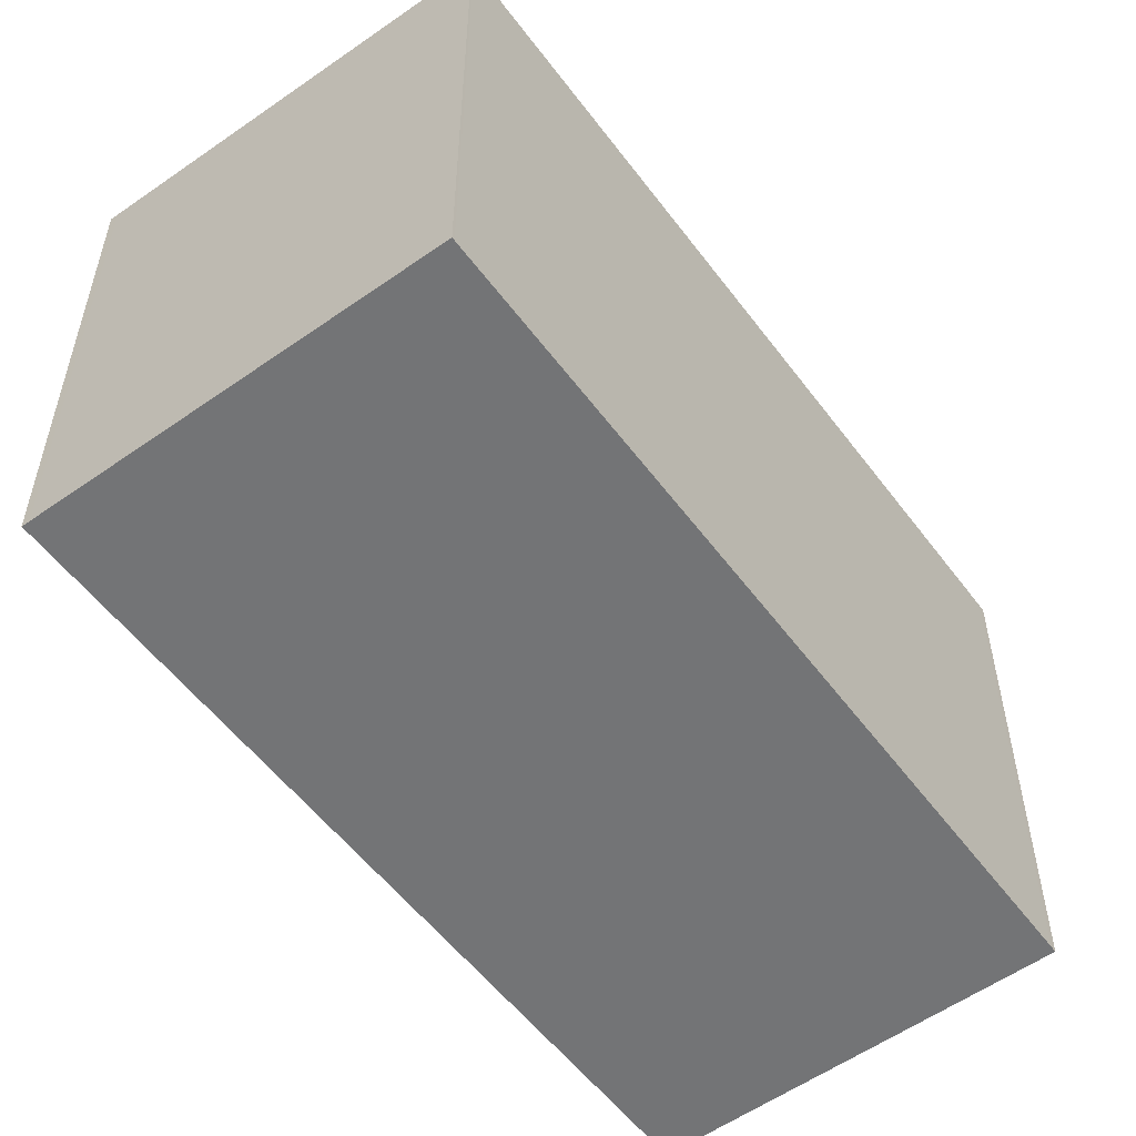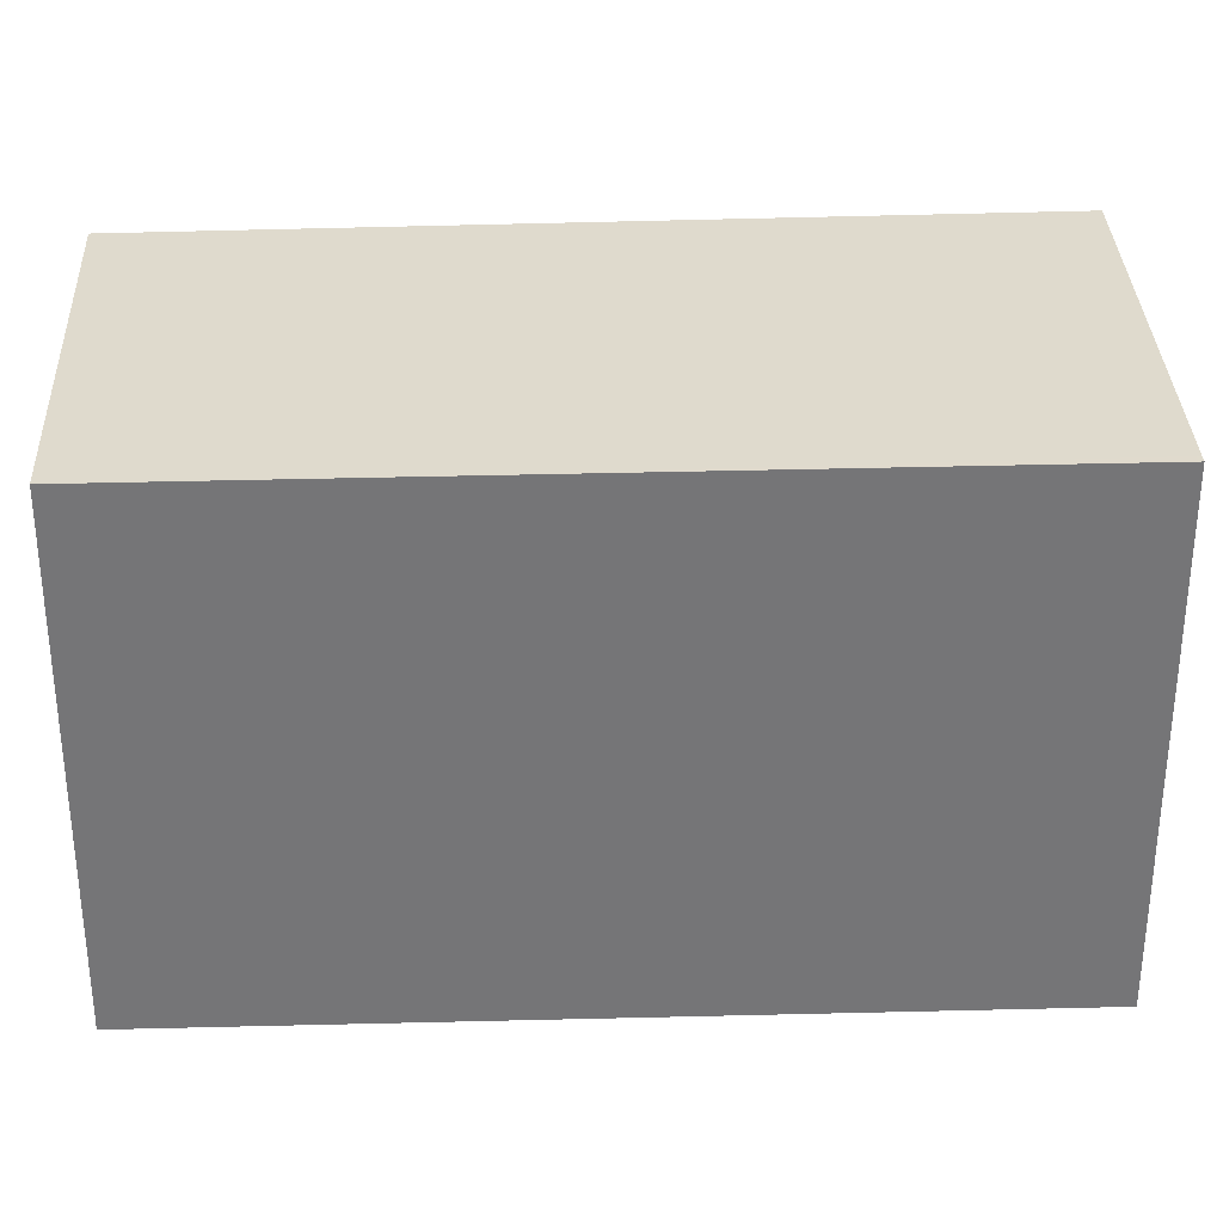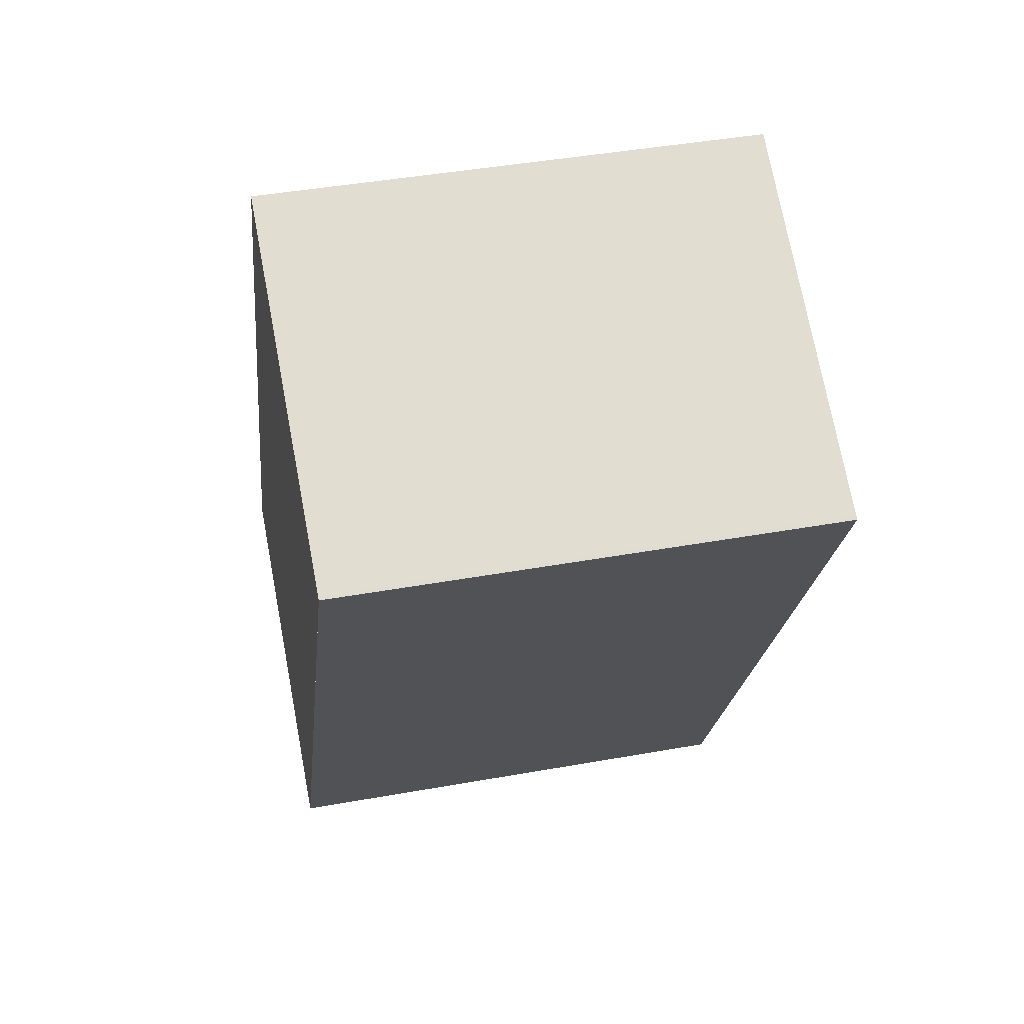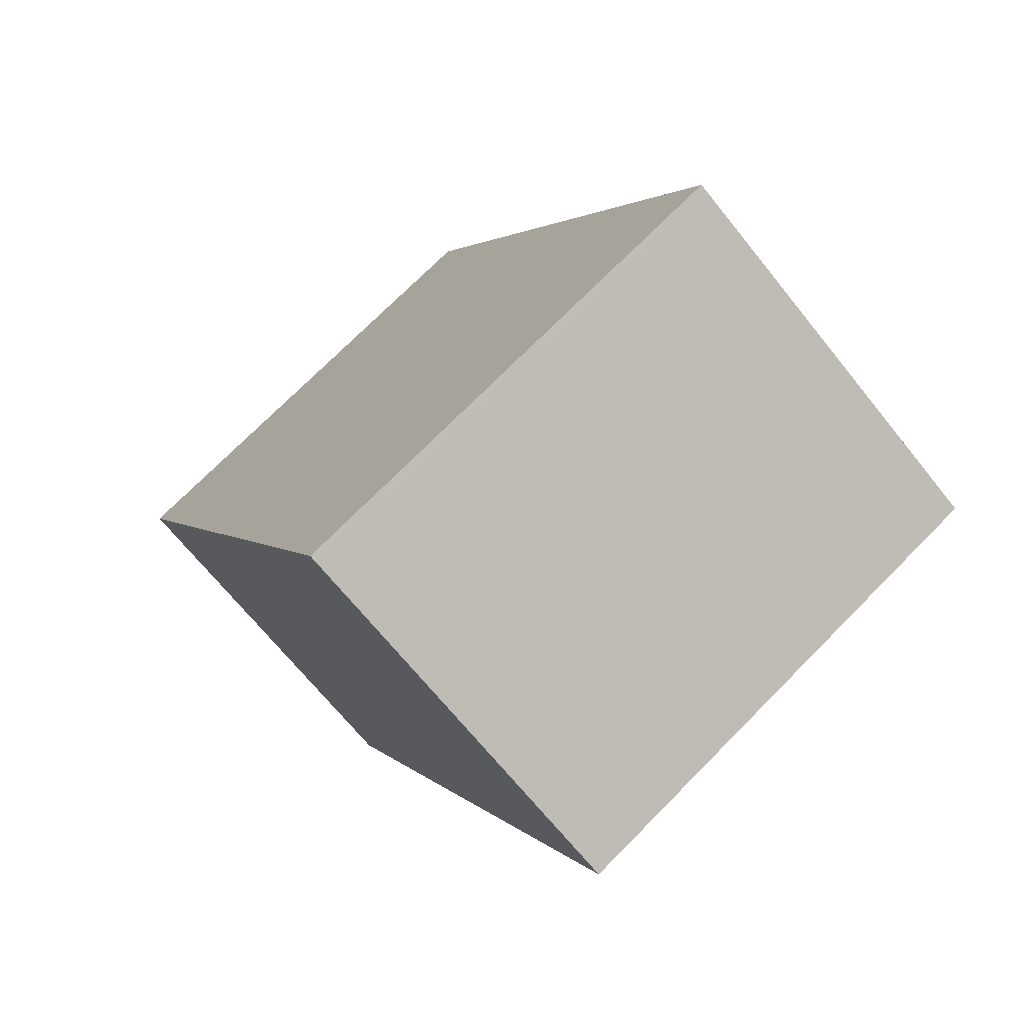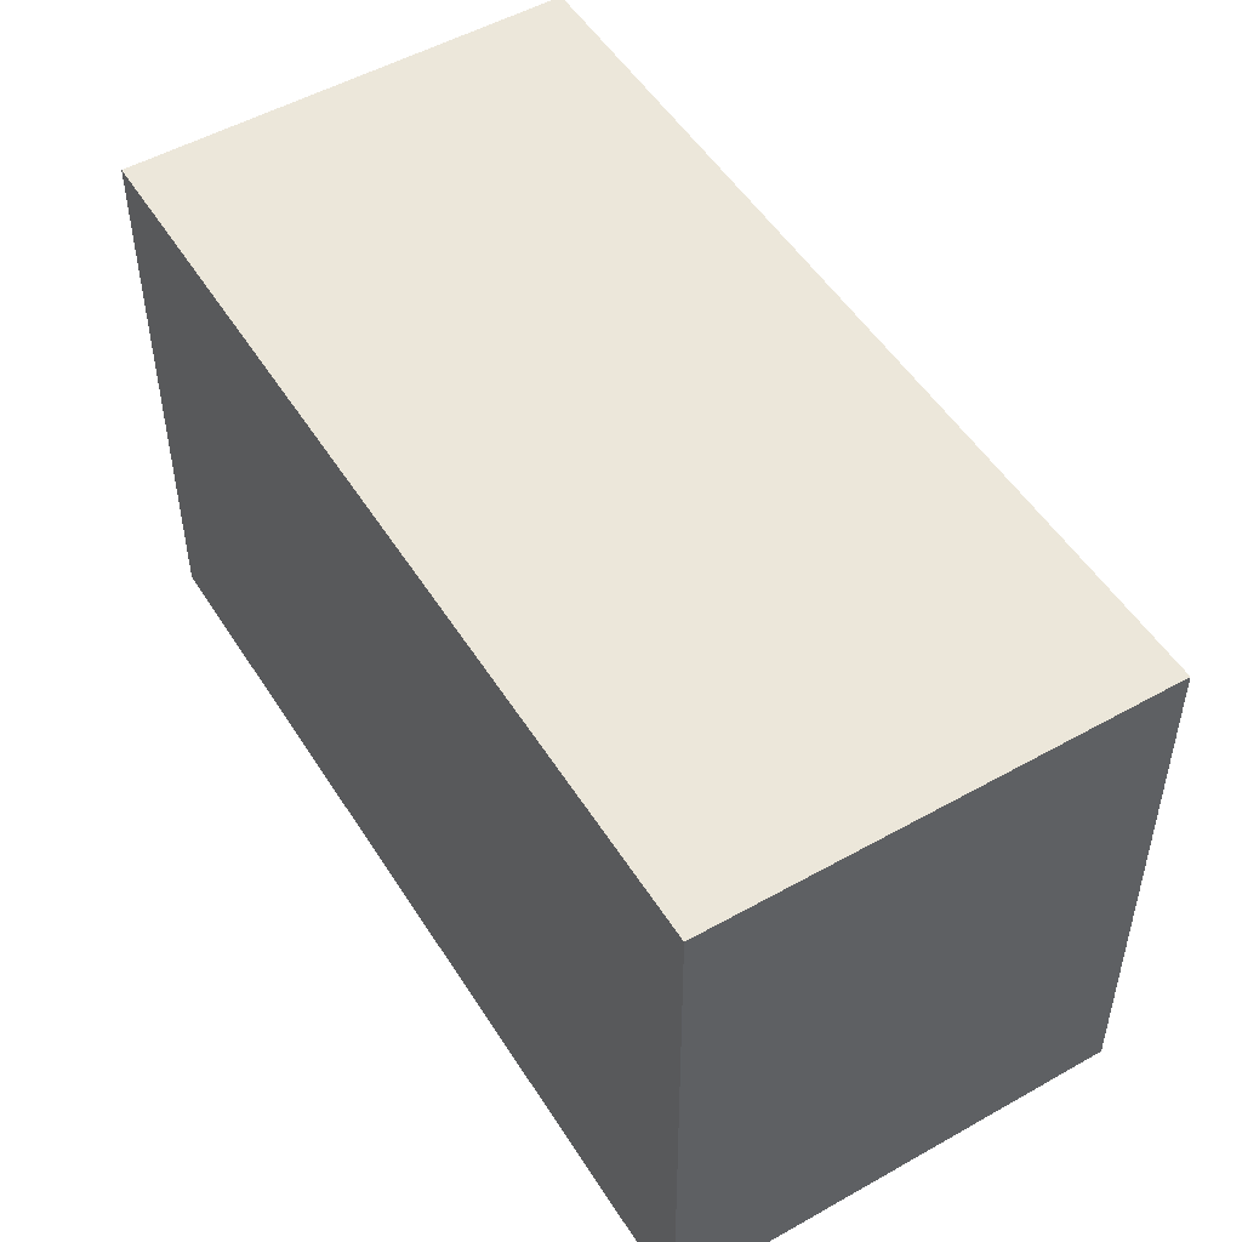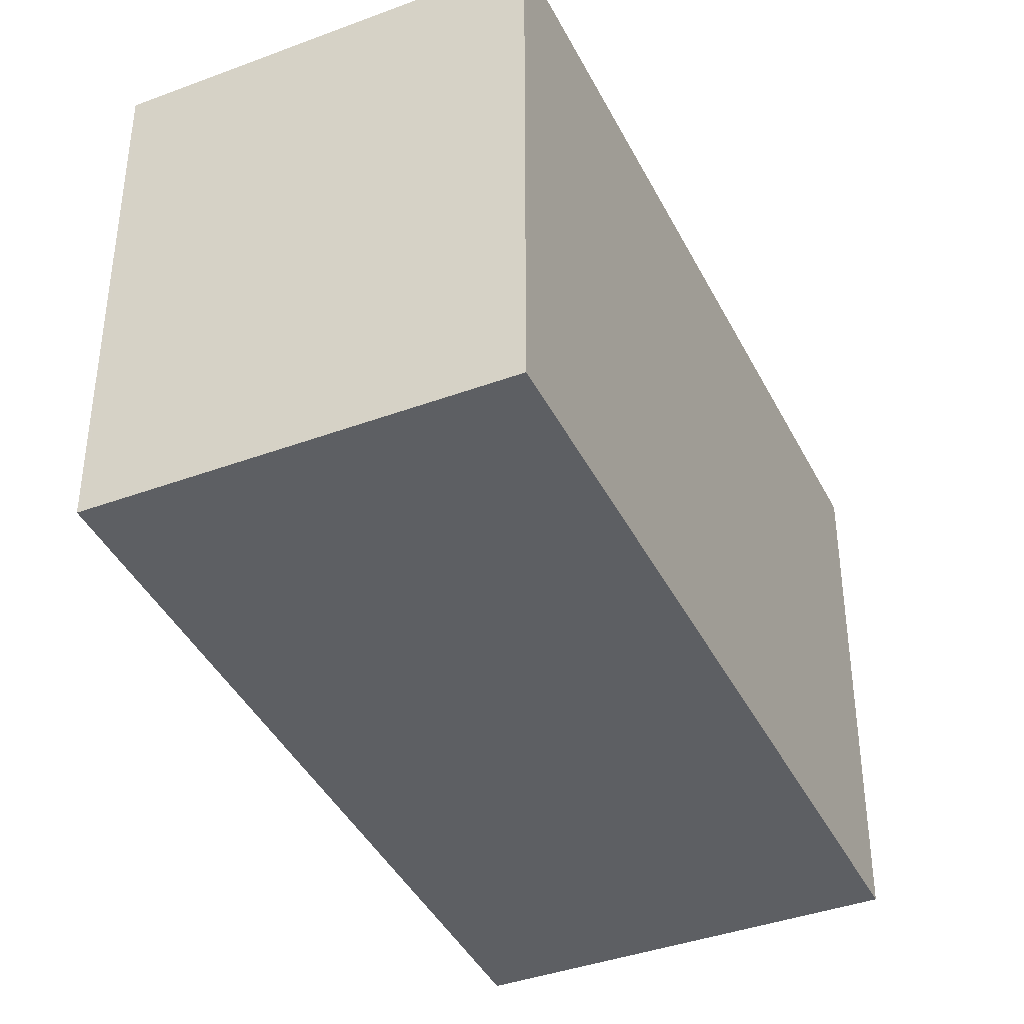
<metadata>
{"format":"obj","ext":"obj","renderer":"f3d","projection":"perspective","resolution":1024,"background":"white","views":[{"elev":-56.1,"azim":-117.0,"up":"+Z"},{"elev":33.6,"azim":114.1,"up":"+Z"},{"elev":43.3,"azim":-102.0,"up":"+Y"},{"elev":73.3,"azim":-135.3,"up":"+Y"},{"elev":51.9,"azim":174.8,"up":"+Z"},{"elev":-40.4,"azim":50.8,"up":"+Z"}]}
</metadata>
<code>
v -1851 -2059 2.681
v -1849 -2063 2.671
v -1851 -2064 2.647
v -1853 -2060 2.657
v -1851 -2059 2.681
v -1853 -2060 2.657
v -1851 -2064 2.647
v -1853 -2060 2.657
v -1853 -2060 2.657
v -1849 -2062 2.673
v -1851 -2059 2.681
v -1851 -2059 2.681
v -1849 -2063 2.671
v -1851 -2064 2.648
v -1851 -2064 2.647
v -1851 -2059 2.681
v -1851 -2059 2.681
v -1851 -2059 4.441e-16
v -1851 -2059 0
v -1851 -2064 2.647
v -1849 -2063 2.671
v -1849 -2063 -4.441e-16
v -1851 -2064 4.441e-16
v -1851 -2064 2.647
v -1851 -2064 2.647
v -1851 -2064 0
v -1851 -2064 0
v -1853 -2060 2.657
v -1853 -2060 2.657
v -1853 -2060 0
v -1853 -2060 0
v -1849 -2062 2.673
v -1851 -2059 2.681
v -1851 -2059 0
v -1849 -2062 0
v -1853 -2060 2.657
v -1853 -2060 2.657
v -1853 -2060 4.441e-16
v -1853 -2060 0
v -1851 -2064 2.647
v -1851 -2064 2.647
v -1851 -2064 4.441e-16
v -1851 -2064 0
v -1851 -2059 2.681
v -1853 -2060 2.657
v -1853 -2060 0
v -1851 -2059 0
v -1849 -2063 2.671
v -1849 -2062 2.673
v -1849 -2062 0
v -1849 -2063 4.441e-16
v -1851 -2059 2.681
v -1851 -2059 2.681
v -1851 -2059 0
v -1851 -2059 4.441e-16
v -1849 -2063 2.671
v -1849 -2063 2.671
v -1849 -2063 4.441e-16
v -1849 -2063 -4.441e-16
v -1853 -2060 2.657
v -1851 -2064 2.647
v -1851 -2064 0
v -1853 -2060 4.441e-16
v -1851 -2059 0
v -1849 -2063 0
v -1851 -2064 0
v -1853 -2060 0
f 12 1 5 11
f 11 5 10
f 15 6 8 14
f 8 6 4 9
f 14 8 11 10 13
f 11 8 9 12
f 13 2 7 14
f 14 7 3 15
f 17 18 19 16
f 21 22 23 20
f 25 26 27 24
f 29 30 31 28
f 33 34 35 32
f 37 38 39 36
f 41 42 43 40
f 45 46 47 44
f 49 50 51 48
f 53 54 55 52
f 57 58 59 56
f 61 62 63 60
f 65 66 67 64

</code>
